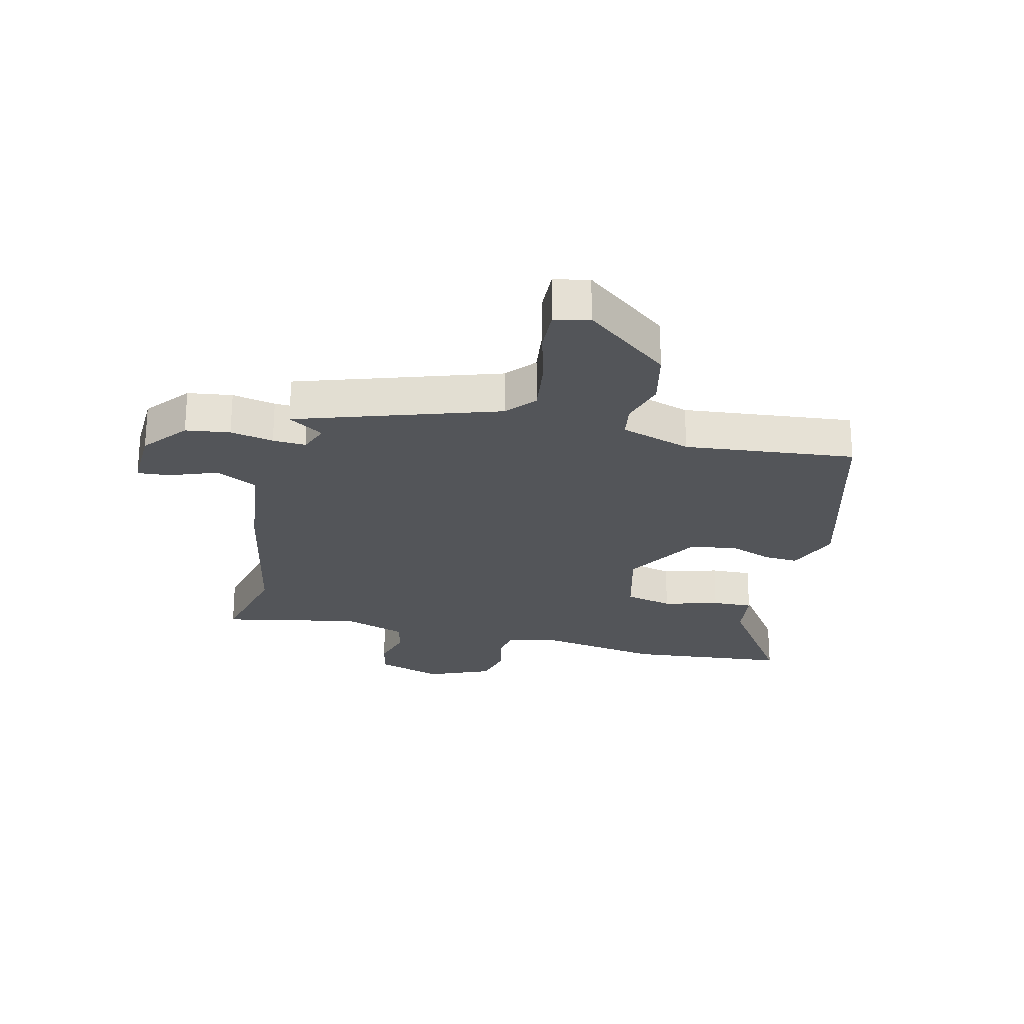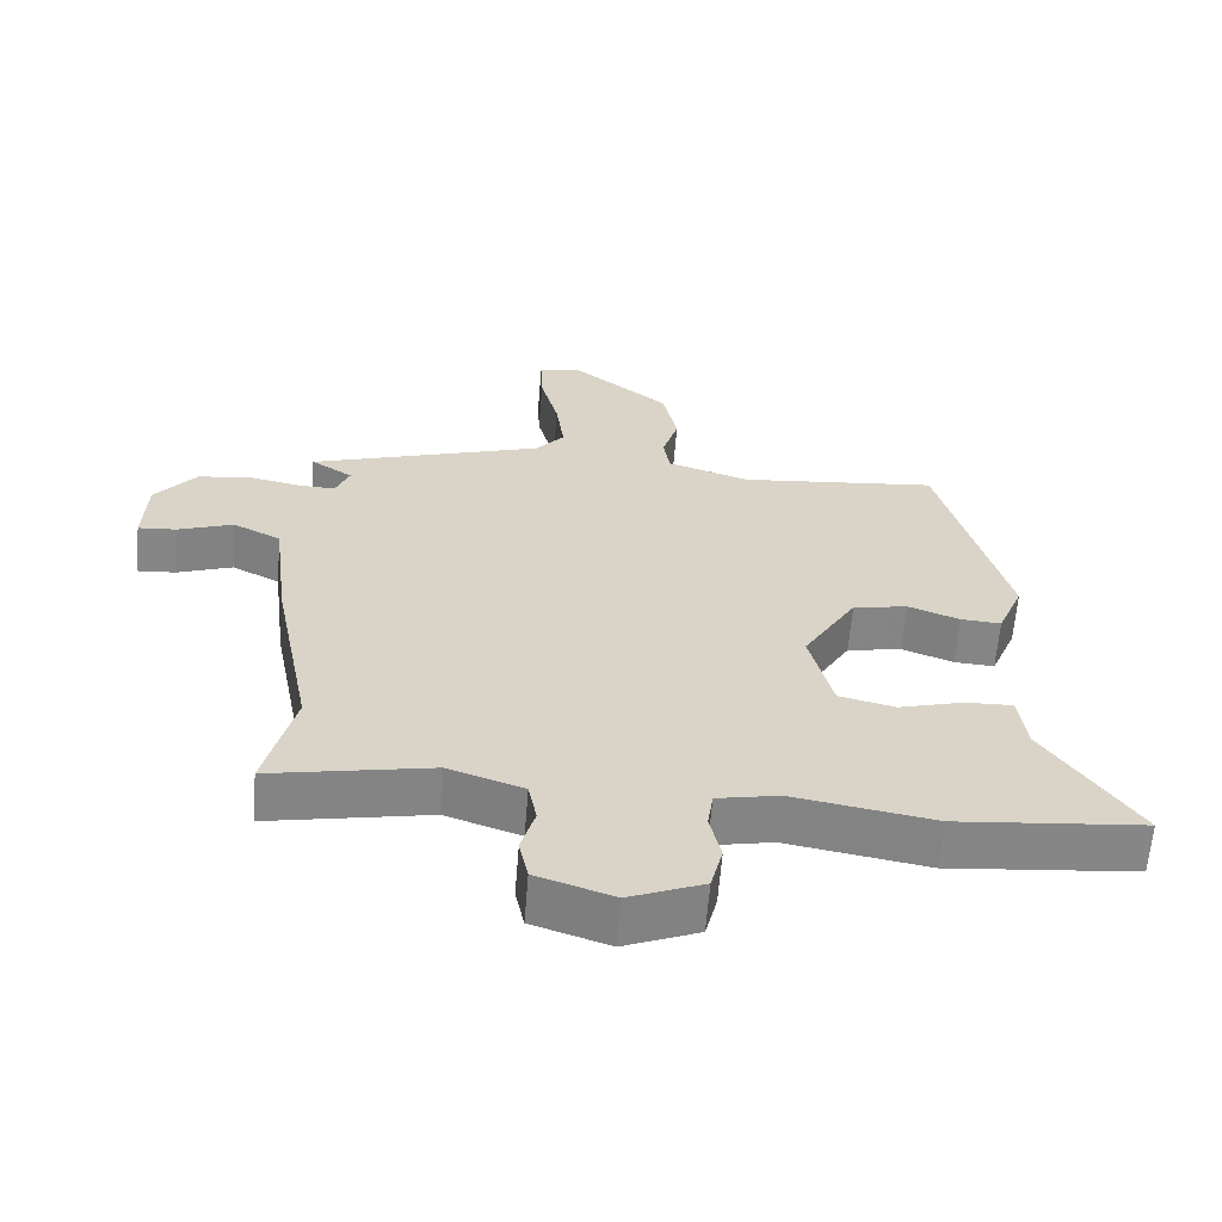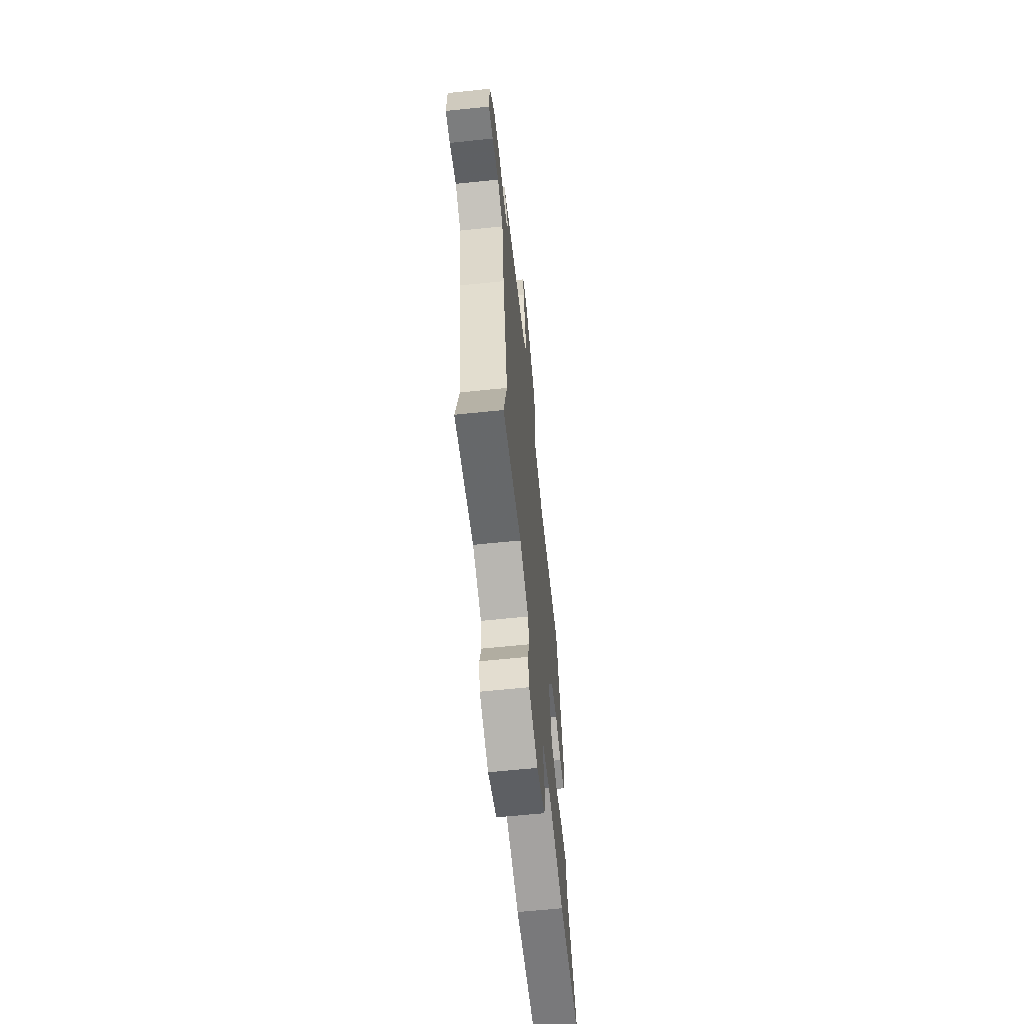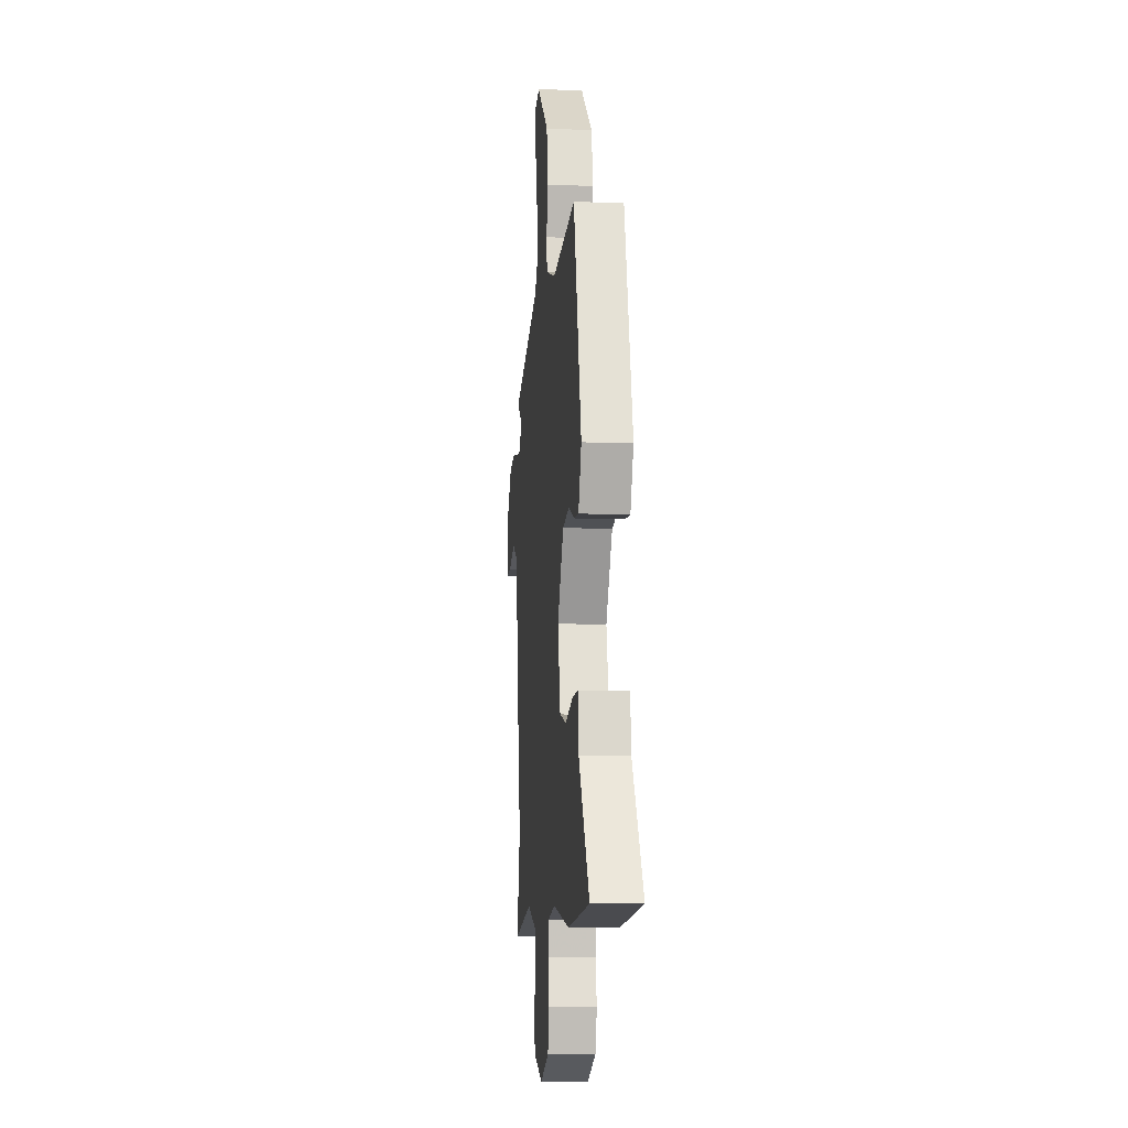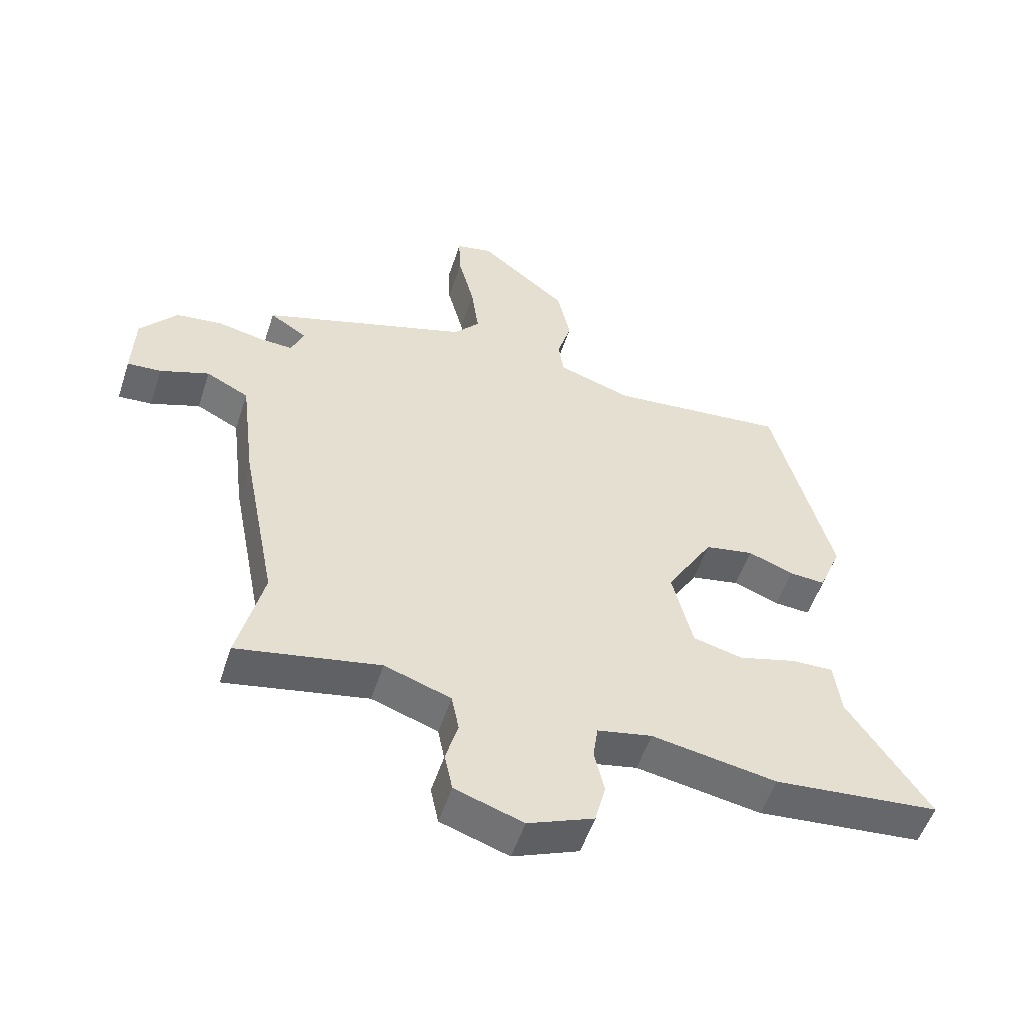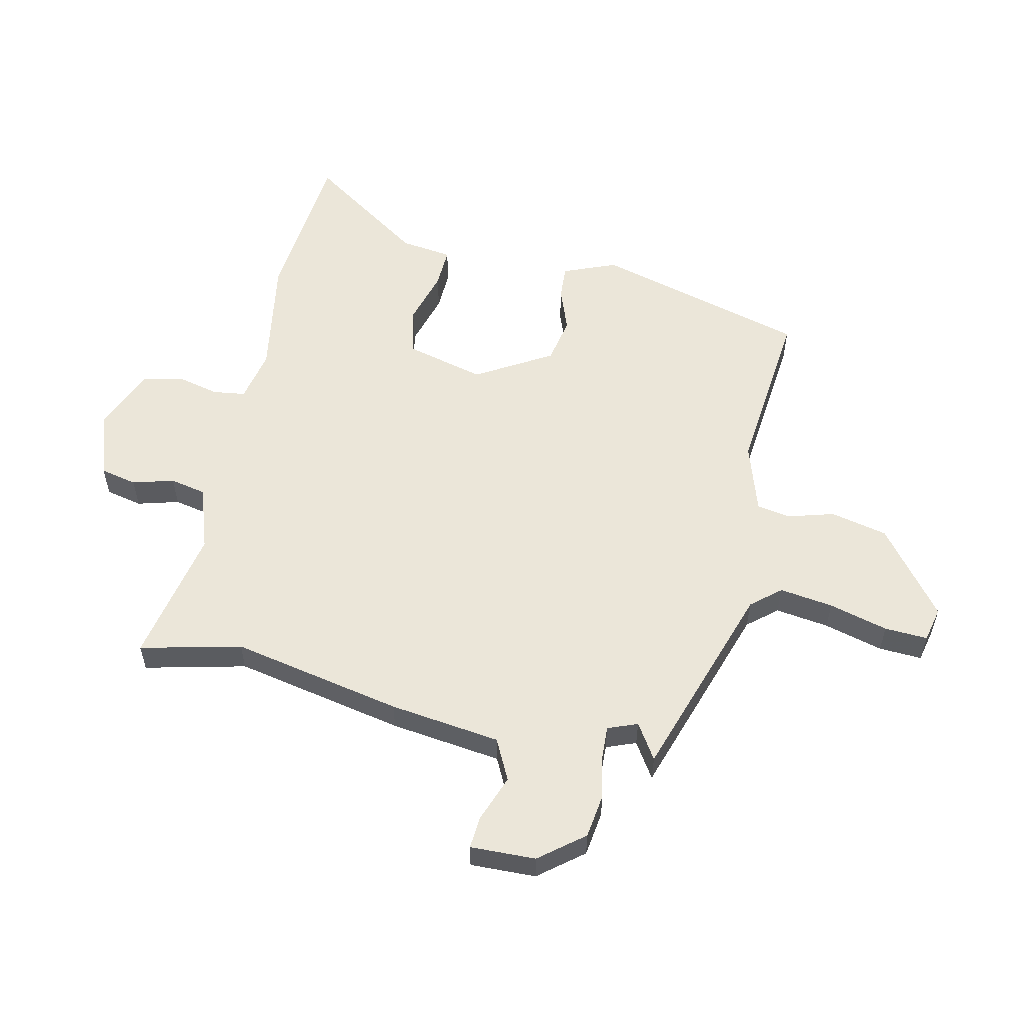
<metadata>
{"format":"obj","ext":"obj","renderer":"f3d","projection":"perspective","resolution":1024,"background":"white","views":[{"elev":-24.4,"azim":-13.2,"up":"+Y"},{"elev":-62.1,"azim":-4.6,"up":"+Z"},{"elev":-63.1,"azim":-84.0,"up":"+Z"},{"elev":-9.0,"azim":84.4,"up":"+Z"},{"elev":-53.3,"azim":-18.0,"up":"+Z"},{"elev":56.3,"azim":-77.1,"up":"+Y"}]}
</metadata>
<code>
v -0.503 0.07 -0.512
v -0.461 0.07 -0.341
v -0.517 0.07 -0.051
v -0.54 0.07 0.137
v -0.609 0.07 0.172
v -0.689 0.07 0.143
v -0.744 0.07 0.139
v -0.74 0.07 0.25
v -0.68 0.07 0.324
v -0.605 0.07 0.334
v -0.532 0.07 0.319
v -0.476 0.07 0.316
v -0.456 0.07 0.366
v -0.516 0.07 0.405
v -0.177 0.07 0.514
v -0.135 0.07 0.563
v -0.147 0.07 0.654
v -0.173 0.07 0.754
v -0.176 0.07 0.827
v -0.117 0.07 0.84
v 0.026 0.07 0.726
v 0.047 0.07 0.629
v 0.024 0.07 0.552
v 0.033 0.07 0.494
v 0.152 0.07 0.455
v 0.44 0.07 0.483
v 0.536 0.07 0.123
v 0.499 0.07 0.033
v 0.441 0.07 0.037
v 0.367 0.07 0.065
v 0.288 0.07 0.05
v 0.212 0.07 -0.077
v 0.245 0.07 -0.211
v 0.326 0.07 -0.231
v 0.419 0.07 -0.205
v 0.488 0.07 -0.203
v 0.499 0.07 -0.291
v 0.631 0.07 -0.488
v 0.361 0.07 -0.513
v 0.158 0.07 -0.478
v 0.069 0.07 -0.496
v 0.061 0.07 -0.551
v 0.077 0.07 -0.622
v 0.06 0.07 -0.69
v -0.047 0.07 -0.734
v -0.158 0.07 -0.697
v -0.171 0.07 -0.635
v -0.151 0.07 -0.565
v -0.163 0.07 -0.504
v -0.271 0.07 -0.467
v -0.503 0 -0.512
v -0.461 0 -0.341
v -0.517 0 -0.051
v -0.54 0 0.137
v -0.609 0 0.172
v -0.689 0 0.143
v -0.744 0 0.139
v -0.74 0 0.25
v -0.68 0 0.324
v -0.605 0 0.334
v -0.532 0 0.319
v -0.476 0 0.316
v -0.456 0 0.366
v -0.516 0 0.405
v -0.177 0 0.514
v -0.135 0 0.563
v -0.147 0 0.654
v -0.173 0 0.754
v -0.176 0 0.827
v -0.117 0 0.84
v 0.026 0 0.726
v 0.047 0 0.629
v 0.024 0 0.552
v 0.033 0 0.494
v 0.152 0 0.455
v 0.44 0 0.483
v 0.536 0 0.123
v 0.499 0 0.033
v 0.441 0 0.037
v 0.367 0 0.065
v 0.288 0 0.05
v 0.212 0 -0.077
v 0.245 0 -0.211
v 0.326 0 -0.231
v 0.419 0 -0.205
v 0.488 0 -0.203
v 0.499 0 -0.291
v 0.631 0 -0.488
v 0.361 0 -0.513
v 0.158 0 -0.478
v 0.069 0 -0.496
v 0.061 0 -0.551
v 0.077 0 -0.622
v 0.06 0 -0.69
v -0.047 0 -0.734
v -0.158 0 -0.697
v -0.171 0 -0.635
v -0.151 0 -0.565
v -0.163 0 -0.504
v -0.271 0 -0.467
f 45 46 47 48
f 45 48 49
f 42 43 44 45
f 41 42 45 49
f 40 41 49 50
f 37 38 39 40
f 34 35 36 37
f 33 34 37 40
f 32 33 40 50
f 27 28 29 30
f 25 26 27 30
f 24 25 30 31
f 20 21 22 23
f 20 23 24
f 17 18 19 20
f 16 17 20 24
f 15 16 24 31
f 13 14 15 31
f 8 9 10 11
f 8 11 12
f 5 6 7 8
f 4 5 8 12
f 2 3 4 12
f 32 50 1 2
f 13 31 32
f 2 12 13 32
f 98 97 96 95
f 99 98 95
f 95 94 93 92
f 99 95 92 91
f 100 99 91 90
f 90 89 88 87
f 87 86 85 84
f 90 87 84 83
f 100 90 83 82
f 80 79 78 77
f 80 77 76 75
f 81 80 75 74
f 73 72 71 70
f 74 73 70
f 70 69 68 67
f 74 70 67 66
f 81 74 66 65
f 81 65 64 63
f 61 60 59 58
f 62 61 58
f 58 57 56 55
f 62 58 55 54
f 62 54 53 52
f 52 51 100 82
f 82 81 63
f 82 63 62 52
f 1 51 52 2
f 2 52 53 3
f 3 53 54 4
f 4 54 55 5
f 5 55 56 6
f 6 56 57 7
f 7 57 58 8
f 8 58 59 9
f 9 59 60 10
f 10 60 61 11
f 11 61 62 12
f 12 62 63 13
f 13 63 64 14
f 14 64 65 15
f 15 65 66 16
f 16 66 67 17
f 17 67 68 18
f 18 68 69 19
f 19 69 70 20
f 20 70 71 21
f 21 71 72 22
f 22 72 73 23
f 23 73 74 24
f 24 74 75 25
f 25 75 76 26
f 26 76 77 27
f 27 77 78 28
f 28 78 79 29
f 29 79 80 30
f 30 80 81 31
f 31 81 82 32
f 32 82 83 33
f 33 83 84 34
f 34 84 85 35
f 35 85 86 36
f 36 86 87 37
f 37 87 88 38
f 38 88 89 39
f 39 89 90 40
f 40 90 91 41
f 41 91 92 42
f 42 92 93 43
f 43 93 94 44
f 44 94 95 45
f 45 95 96 46
f 46 96 97 47
f 47 97 98 48
f 48 98 99 49
f 49 99 100 50
f 50 100 51 1

</code>
